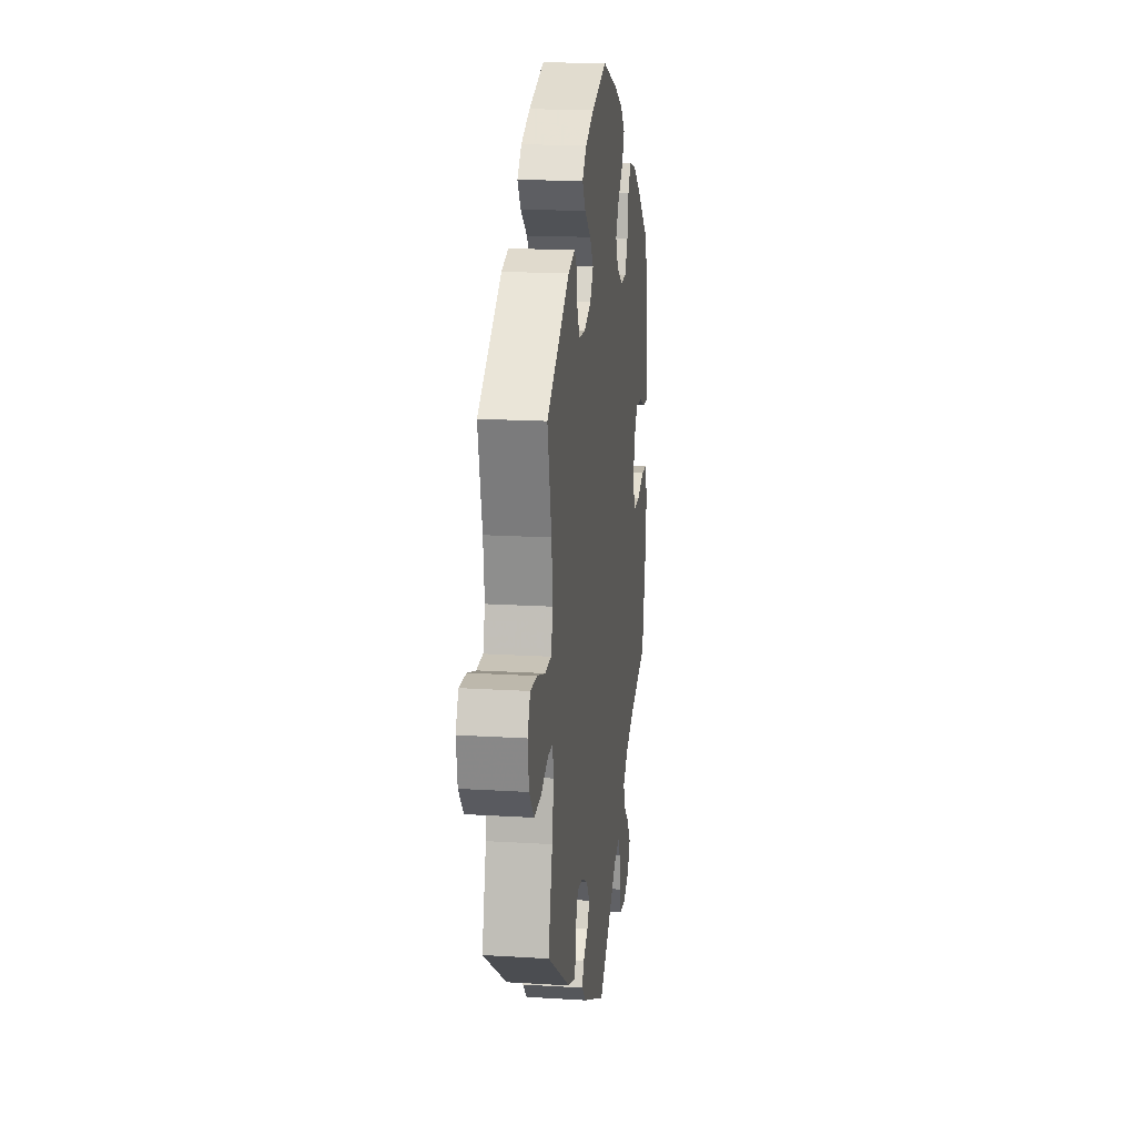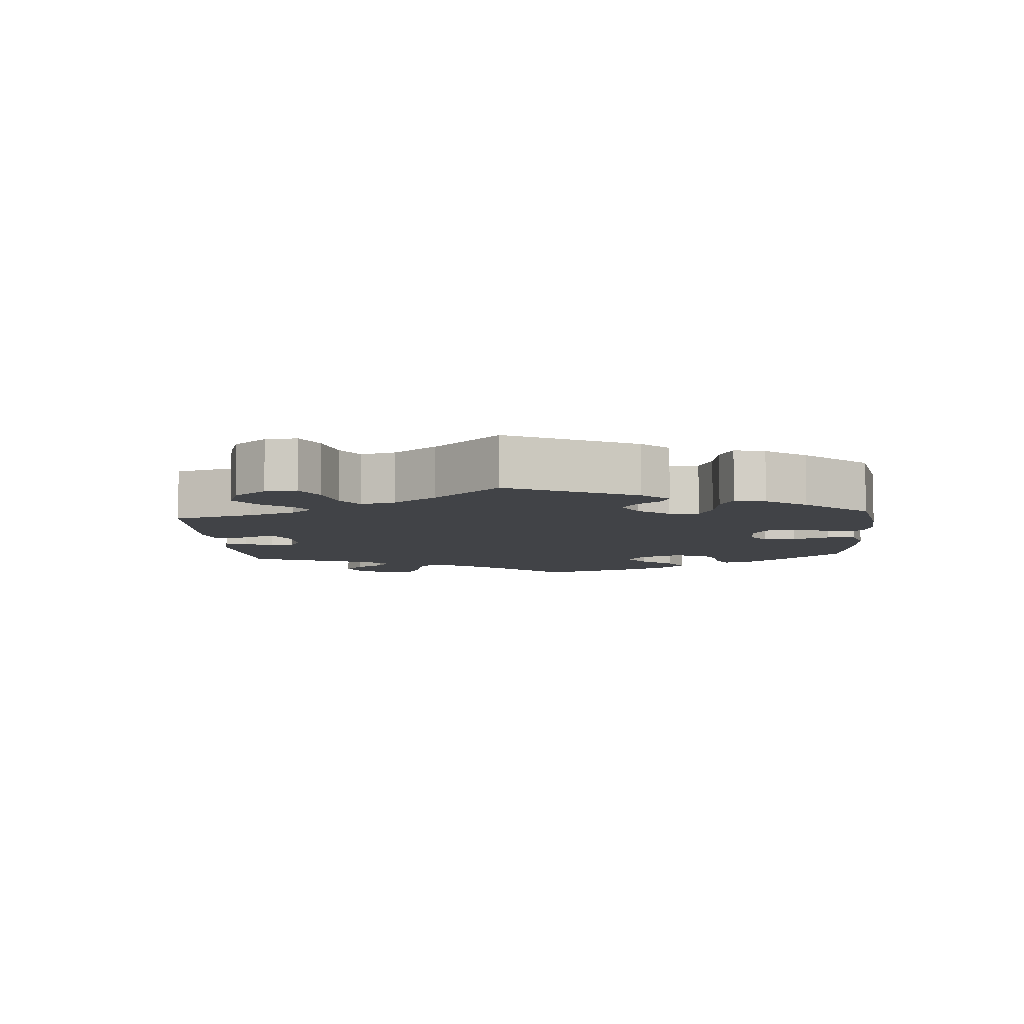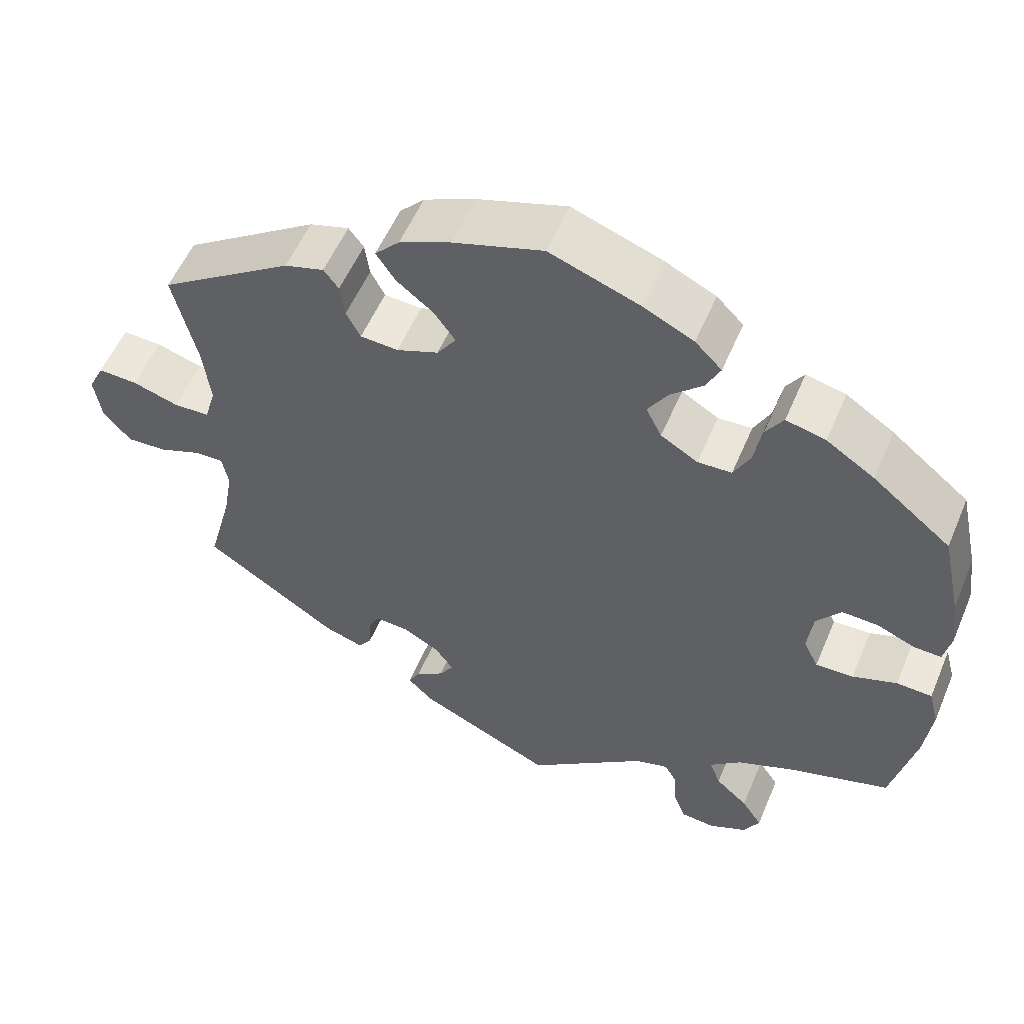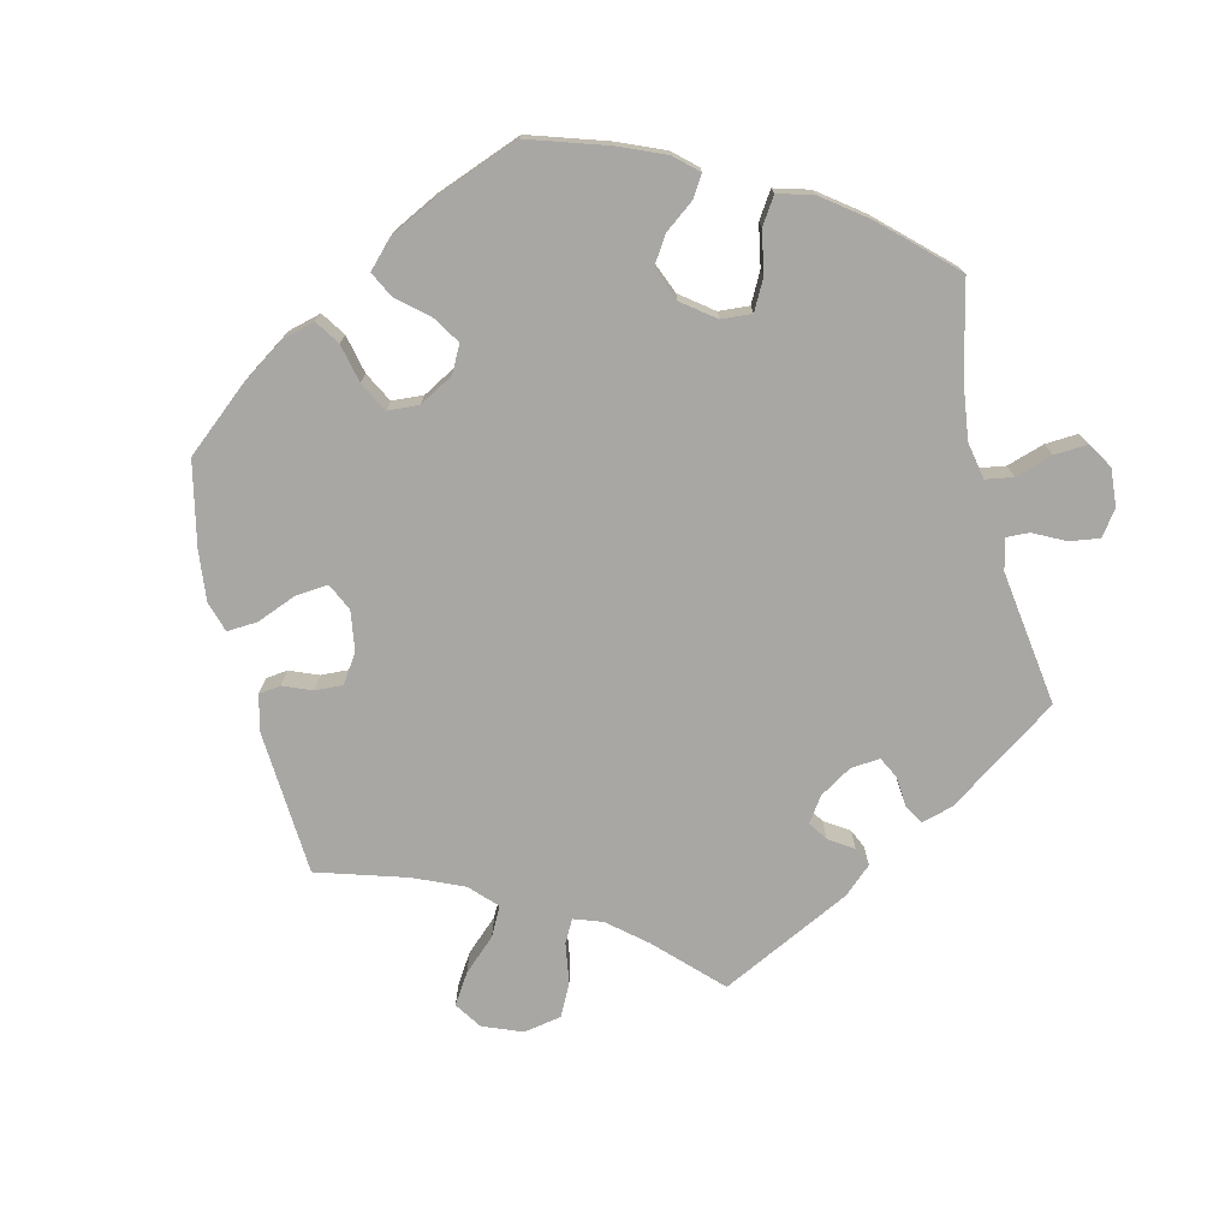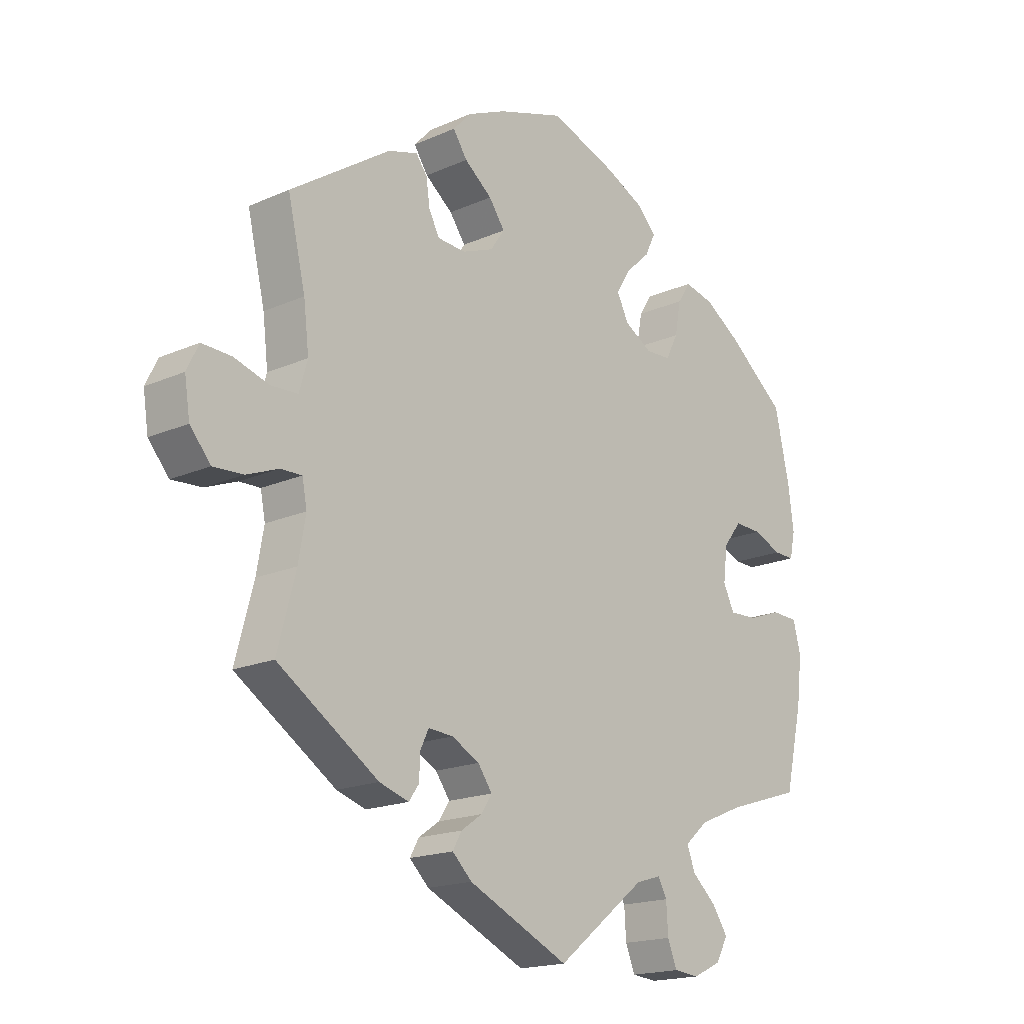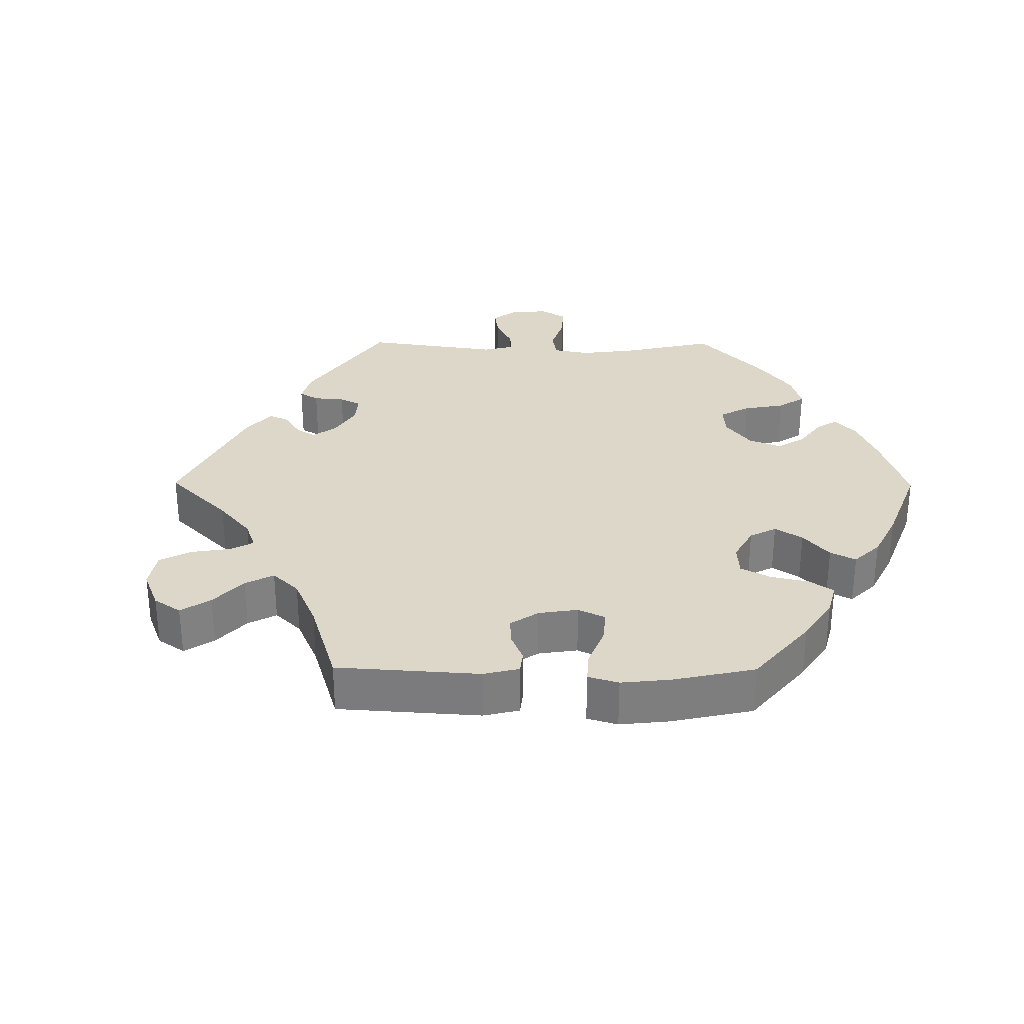
<metadata>
{"format":"obj","ext":"obj","renderer":"f3d","projection":"perspective","resolution":1024,"background":"white","views":[{"elev":17.2,"azim":-82.9,"up":"+Z"},{"elev":-7.2,"azim":-55.2,"up":"+Y"},{"elev":55.3,"azim":22.8,"up":"+Z"},{"elev":-74.7,"azim":73.4,"up":"+Y"},{"elev":-17.8,"azim":-48.9,"up":"+Z"},{"elev":30.9,"azim":-29.6,"up":"+Y"}]}
</metadata>
<code>
v 0.373 0.07 -0.329
v 0.299 0.07 -0.36
v 0.259 0.07 -0.395
v 0.273 0.07 -0.432
v 0.314 0.07 -0.469
v 0.34 0.07 -0.508
v 0.32 0.07 -0.545
v 0.272 0.07 -0.568
v 0.229 0.07 -0.564
v 0.213 0.07 -0.524
v 0.21 0.07 -0.474
v 0.195 0.07 -0.446
v 0.152 0.07 -0.459
v 0.001 0.07 -0.578
v -0.17 0.07 -0.498
v -0.203 0.07 -0.466
v -0.188 0.07 -0.439
v -0.152 0.07 -0.414
v -0.134 0.07 -0.386
v -0.158 0.07 -0.352
v -0.205 0.07 -0.327
v -0.247 0.07 -0.324
v -0.261 0.07 -0.353
v -0.263 0.07 -0.394
v -0.28 0.07 -0.418
v -0.33 0.07 -0.402
v -0.501 0.07 -0.289
v -0.47 0.07 -0.173
v -0.458 0.07 -0.104
v -0.466 0.07 -0.062
v -0.502 0.07 -0.063
v -0.556 0.07 -0.084
v -0.607 0.07 -0.087
v -0.642 0.07 -0.046
v -0.651 0.07 0.013
v -0.631 0.07 0.054
v -0.581 0.07 0.052
v -0.522 0.07 0.034
v -0.476 0.07 0.036
v -0.462 0.07 0.085
v -0.471 0.07 0.161
v -0.501 0.07 0.289
v -0.331 0.07 0.403
v -0.281 0.07 0.418
v -0.262 0.07 0.393
v -0.256 0.07 0.35
v -0.238 0.07 0.315
v -0.19 0.07 0.312
v -0.137 0.07 0.333
v -0.113 0.07 0.368
v -0.14 0.07 0.406
v -0.187 0.07 0.443
v -0.211 0.07 0.479
v -0.18 0.07 0.512
v -0.115 0.07 0.541
v -0.001 0.07 0.578
v 0.113 0.07 0.537
v 0.177 0.07 0.506
v 0.211 0.07 0.472
v 0.193 0.07 0.435
v 0.152 0.07 0.397
v 0.127 0.07 0.357
v 0.147 0.07 0.317
v 0.194 0.07 0.289
v 0.237 0.07 0.291
v 0.258 0.07 0.332
v 0.268 0.07 0.387
v 0.29 0.07 0.421
v 0.34 0.07 0.409
v 0.401 0.07 0.369
v 0.5 0.07 0.289
v 0.525 0.07 0.175
v 0.534 0.07 0.105
v 0.525 0.07 0.062
v 0.49 0.07 0.063
v 0.442 0.07 0.083
v 0.396 0.07 0.085
v 0.365 0.07 0.045
v 0.358 0.07 -0.012
v 0.377 0.07 -0.051
v 0.425 0.07 -0.049
v 0.481 0.07 -0.029
v 0.526 0.07 -0.031
v 0.539 0.07 -0.081
v 0.53 0.07 -0.158
v 0.5 0.07 -0.289
v 0.373 0 -0.329
v 0.299 0 -0.36
v 0.259 0 -0.395
v 0.273 0 -0.432
v 0.314 0 -0.469
v 0.34 0 -0.508
v 0.32 0 -0.545
v 0.272 0 -0.568
v 0.229 0 -0.564
v 0.213 0 -0.524
v 0.21 0 -0.474
v 0.195 0 -0.446
v 0.152 0 -0.459
v 0.001 0 -0.578
v -0.17 0 -0.498
v -0.203 0 -0.466
v -0.188 0 -0.439
v -0.152 0 -0.414
v -0.134 0 -0.386
v -0.158 0 -0.352
v -0.205 0 -0.327
v -0.247 0 -0.324
v -0.261 0 -0.353
v -0.263 0 -0.394
v -0.28 0 -0.418
v -0.33 0 -0.402
v -0.501 0 -0.289
v -0.47 0 -0.173
v -0.458 0 -0.104
v -0.466 0 -0.062
v -0.502 0 -0.063
v -0.556 0 -0.084
v -0.607 0 -0.087
v -0.642 0 -0.046
v -0.651 0 0.013
v -0.631 0 0.054
v -0.581 0 0.052
v -0.522 0 0.034
v -0.476 0 0.036
v -0.462 0 0.085
v -0.471 0 0.161
v -0.501 0 0.289
v -0.331 0 0.403
v -0.281 0 0.418
v -0.262 0 0.393
v -0.256 0 0.35
v -0.238 0 0.315
v -0.19 0 0.312
v -0.137 0 0.333
v -0.113 0 0.368
v -0.14 0 0.406
v -0.187 0 0.443
v -0.211 0 0.479
v -0.18 0 0.512
v -0.115 0 0.541
v -0.001 0 0.578
v 0.113 0 0.537
v 0.177 0 0.506
v 0.211 0 0.472
v 0.193 0 0.435
v 0.152 0 0.397
v 0.127 0 0.357
v 0.147 0 0.317
v 0.194 0 0.289
v 0.237 0 0.291
v 0.258 0 0.332
v 0.268 0 0.387
v 0.29 0 0.421
v 0.34 0 0.409
v 0.401 0 0.369
v 0.5 0 0.289
v 0.525 0 0.175
v 0.534 0 0.105
v 0.525 0 0.062
v 0.49 0 0.063
v 0.442 0 0.083
v 0.396 0 0.085
v 0.365 0 0.045
v 0.358 0 -0.012
v 0.377 0 -0.051
v 0.425 0 -0.049
v 0.481 0 -0.029
v 0.526 0 -0.031
v 0.539 0 -0.081
v 0.53 0 -0.158
v 0.5 0 -0.289
f 85 86 1
f 84 85 1 2
f 81 82 83 84
f 80 81 84 2
f 79 80 2 3
f 78 79 3
f 73 74 75 76
f 73 76 77
f 72 73 77
f 71 72 77
f 70 71 77 78
f 66 67 68 69
f 65 66 69 70
f 58 59 60 61
f 58 61 62
f 57 58 62
f 56 57 62
f 55 56 62 63
f 51 52 53 54
f 50 51 54 55
f 43 44 45 46
f 41 42 43 46
f 40 41 46 47
f 39 40 47 48
f 35 36 37 38
f 35 38 39
f 34 35 39
f 31 32 33 34
f 30 31 34 39
f 29 30 39 48
f 25 26 27 28
f 23 24 25 28
f 22 23 28 29
f 21 22 29 48
f 15 16 17 18
f 13 14 15 18
f 12 13 18 19
f 8 9 10 11
f 8 11 12
f 7 8 12
f 4 5 6 7
f 4 7 12
f 3 4 12 19
f 65 70 78 3
f 64 65 3 19
f 63 64 19 20
f 50 55 63
f 49 50 63 20
f 20 21 48 49
f 87 172 171
f 88 87 171 170
f 170 169 168 167
f 88 170 167 166
f 89 88 166 165
f 89 165 164
f 162 161 160 159
f 163 162 159
f 163 159 158
f 163 158 157
f 164 163 157 156
f 155 154 153 152
f 156 155 152 151
f 147 146 145 144
f 148 147 144
f 148 144 143
f 148 143 142
f 149 148 142 141
f 140 139 138 137
f 141 140 137 136
f 132 131 130 129
f 132 129 128 127
f 133 132 127 126
f 134 133 126 125
f 124 123 122 121
f 125 124 121
f 125 121 120
f 120 119 118 117
f 125 120 117 116
f 134 125 116 115
f 114 113 112 111
f 114 111 110 109
f 115 114 109 108
f 134 115 108 107
f 104 103 102 101
f 104 101 100 99
f 105 104 99 98
f 97 96 95 94
f 98 97 94
f 98 94 93
f 93 92 91 90
f 98 93 90
f 105 98 90 89
f 89 164 156 151
f 105 89 151 150
f 106 105 150 149
f 149 141 136
f 106 149 136 135
f 135 134 107 106
f 1 87 88 2
f 2 88 89 3
f 3 89 90 4
f 4 90 91 5
f 5 91 92 6
f 6 92 93 7
f 7 93 94 8
f 8 94 95 9
f 9 95 96 10
f 10 96 97 11
f 11 97 98 12
f 12 98 99 13
f 13 99 100 14
f 14 100 101 15
f 15 101 102 16
f 16 102 103 17
f 17 103 104 18
f 18 104 105 19
f 19 105 106 20
f 20 106 107 21
f 21 107 108 22
f 22 108 109 23
f 23 109 110 24
f 24 110 111 25
f 25 111 112 26
f 26 112 113 27
f 27 113 114 28
f 28 114 115 29
f 29 115 116 30
f 30 116 117 31
f 31 117 118 32
f 32 118 119 33
f 33 119 120 34
f 34 120 121 35
f 35 121 122 36
f 36 122 123 37
f 37 123 124 38
f 38 124 125 39
f 39 125 126 40
f 40 126 127 41
f 41 127 128 42
f 42 128 129 43
f 43 129 130 44
f 44 130 131 45
f 45 131 132 46
f 46 132 133 47
f 47 133 134 48
f 48 134 135 49
f 49 135 136 50
f 50 136 137 51
f 51 137 138 52
f 52 138 139 53
f 53 139 140 54
f 54 140 141 55
f 55 141 142 56
f 56 142 143 57
f 57 143 144 58
f 58 144 145 59
f 59 145 146 60
f 60 146 147 61
f 61 147 148 62
f 62 148 149 63
f 63 149 150 64
f 64 150 151 65
f 65 151 152 66
f 66 152 153 67
f 67 153 154 68
f 68 154 155 69
f 69 155 156 70
f 70 156 157 71
f 71 157 158 72
f 72 158 159 73
f 73 159 160 74
f 74 160 161 75
f 75 161 162 76
f 76 162 163 77
f 77 163 164 78
f 78 164 165 79
f 79 165 166 80
f 80 166 167 81
f 81 167 168 82
f 82 168 169 83
f 83 169 170 84
f 84 170 171 85
f 85 171 172 86
f 86 172 87 1

</code>
